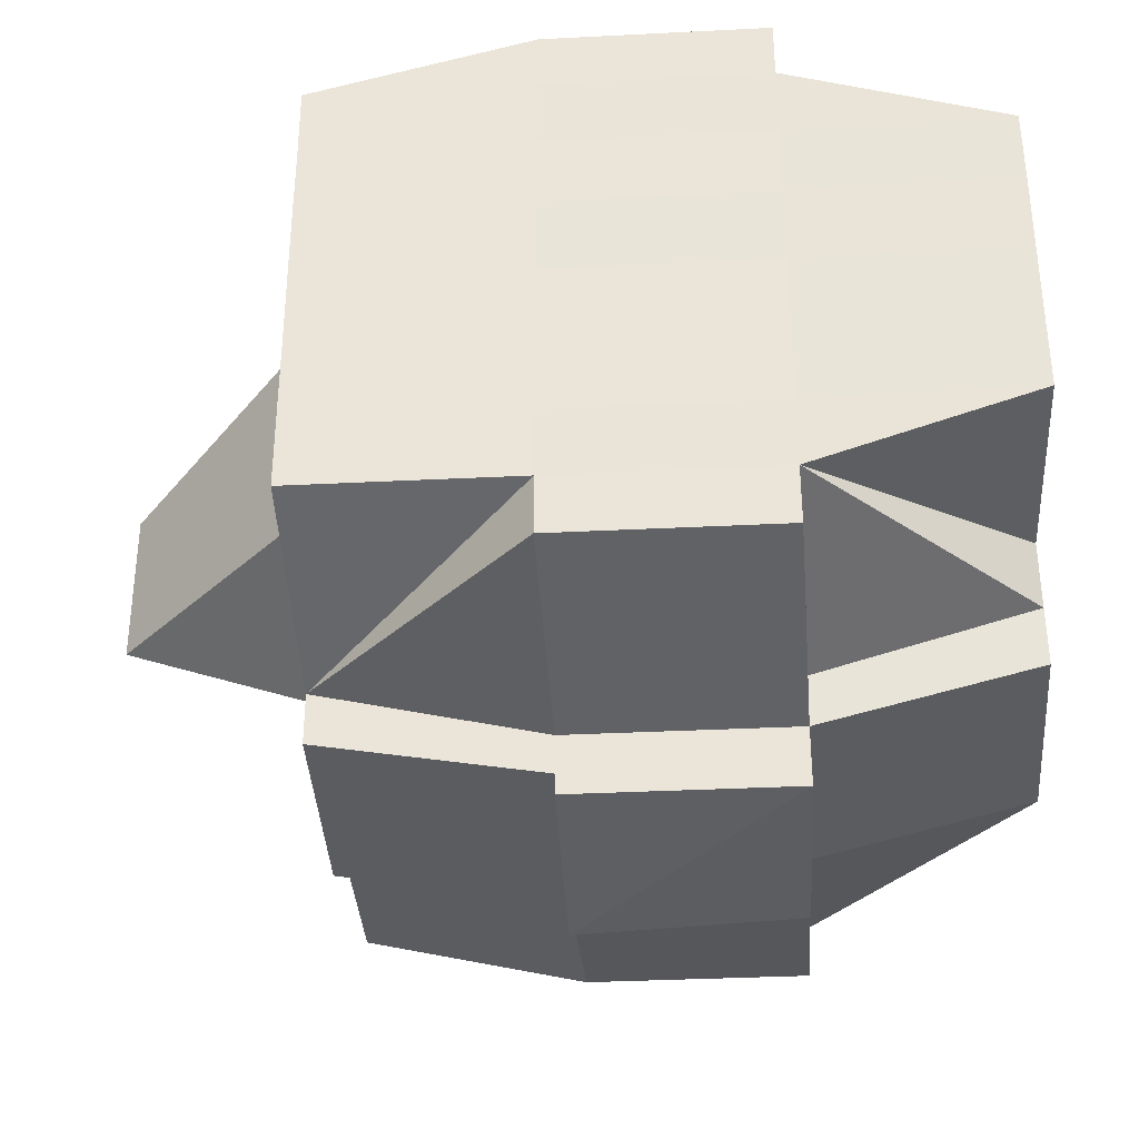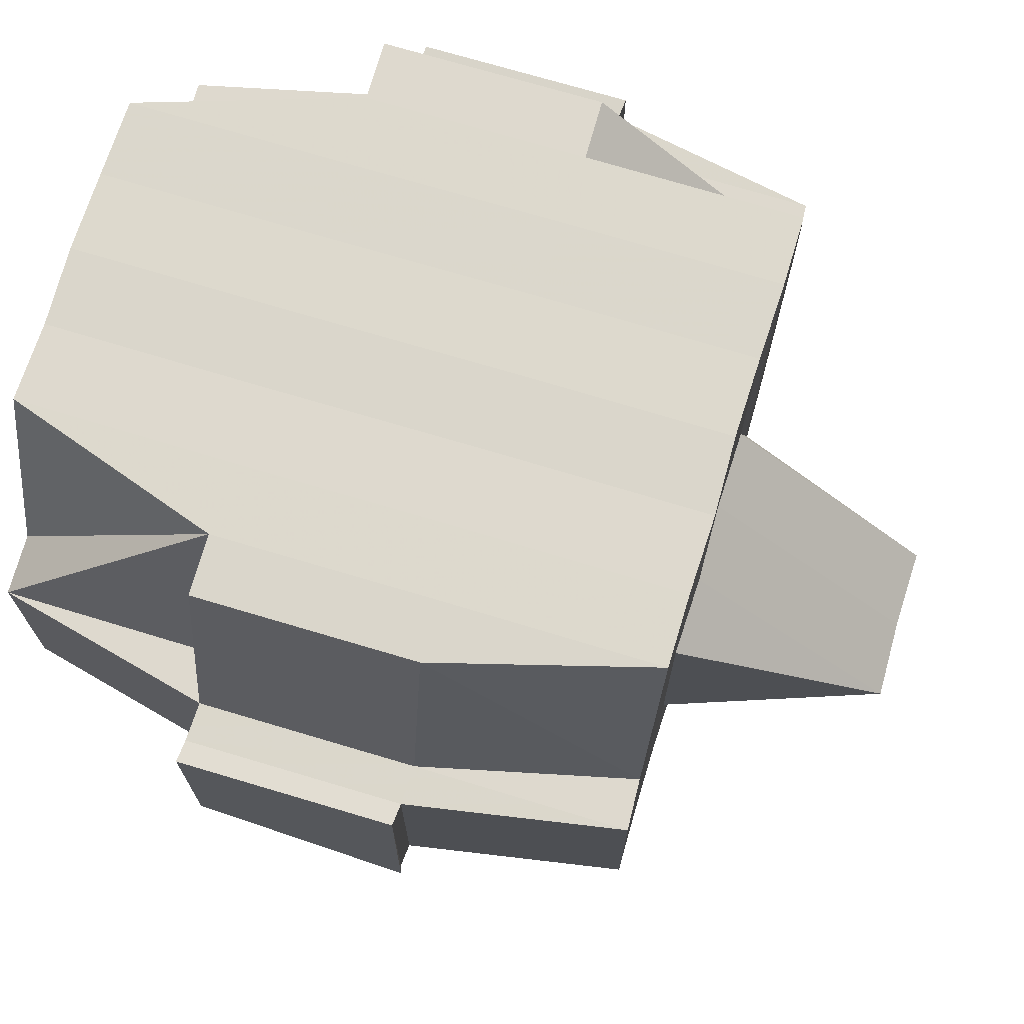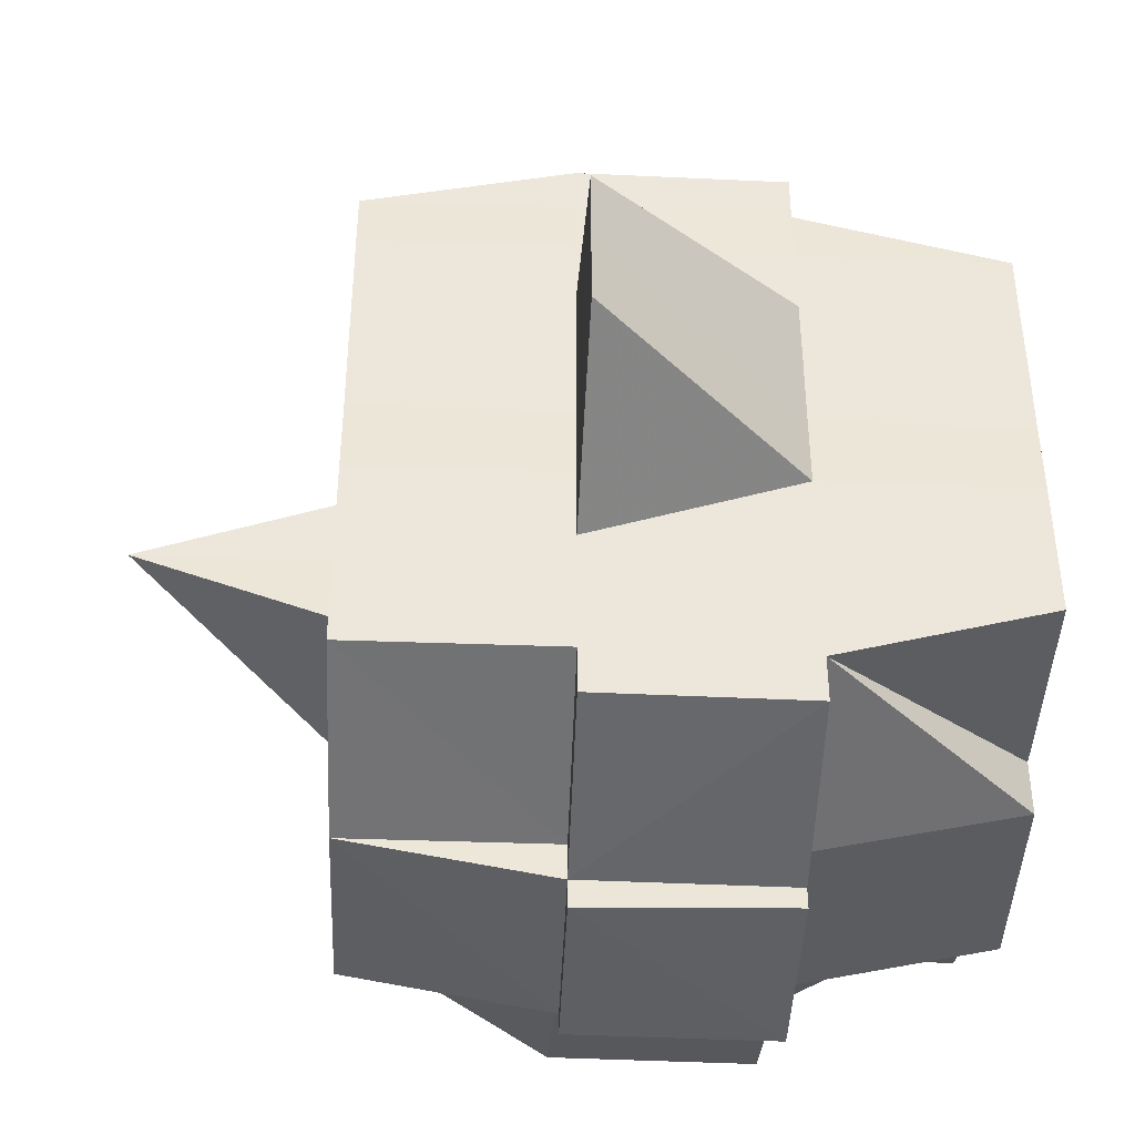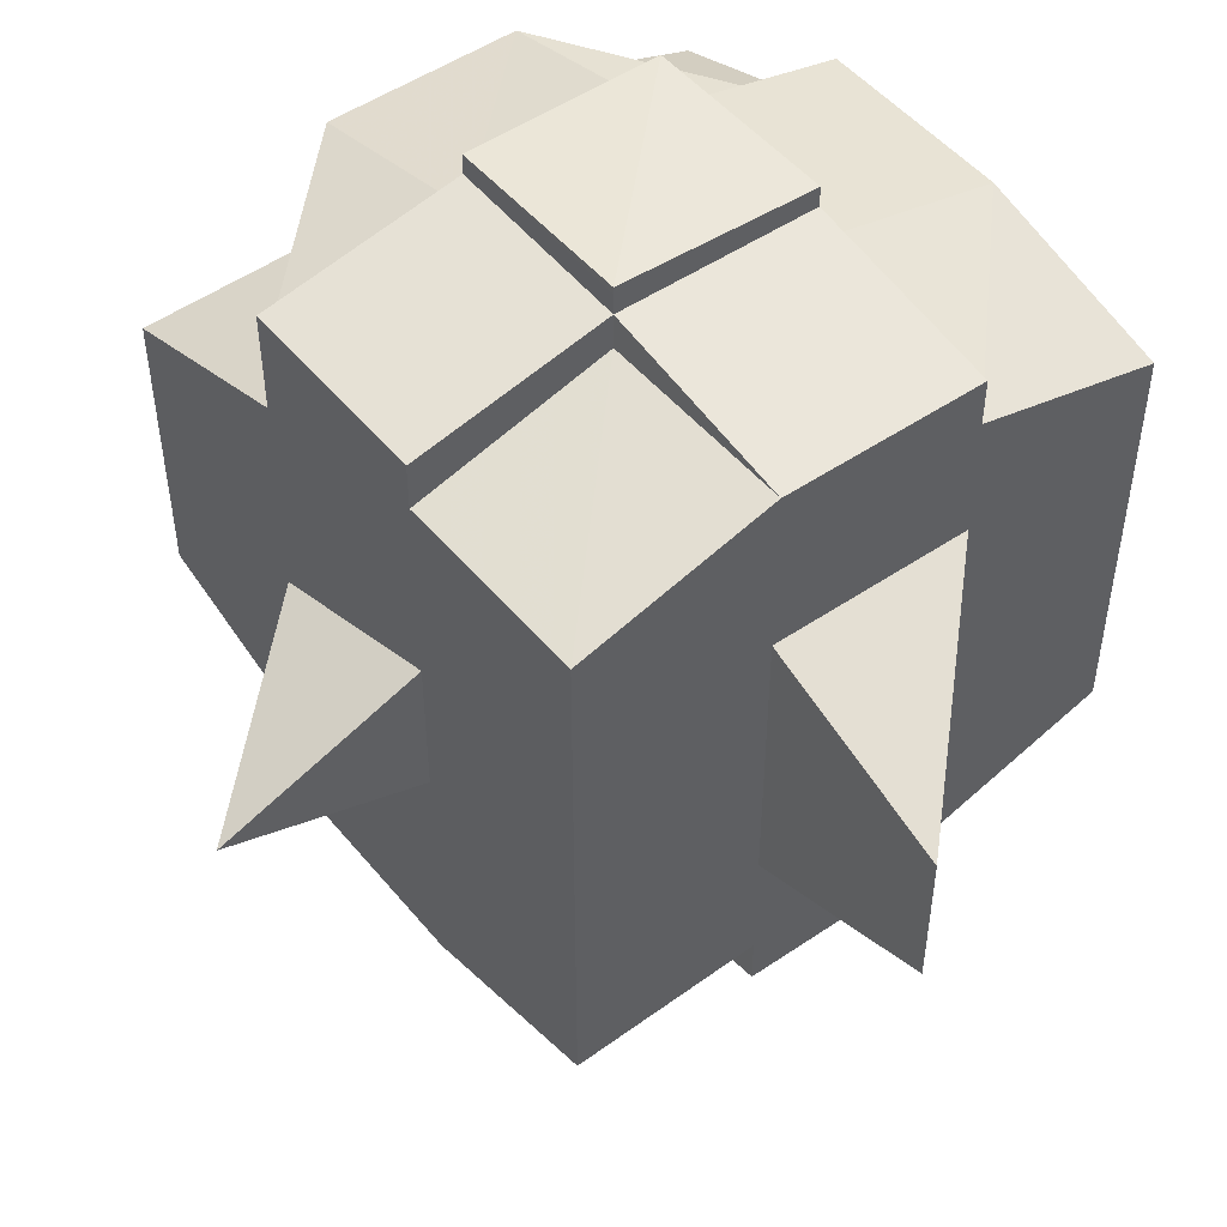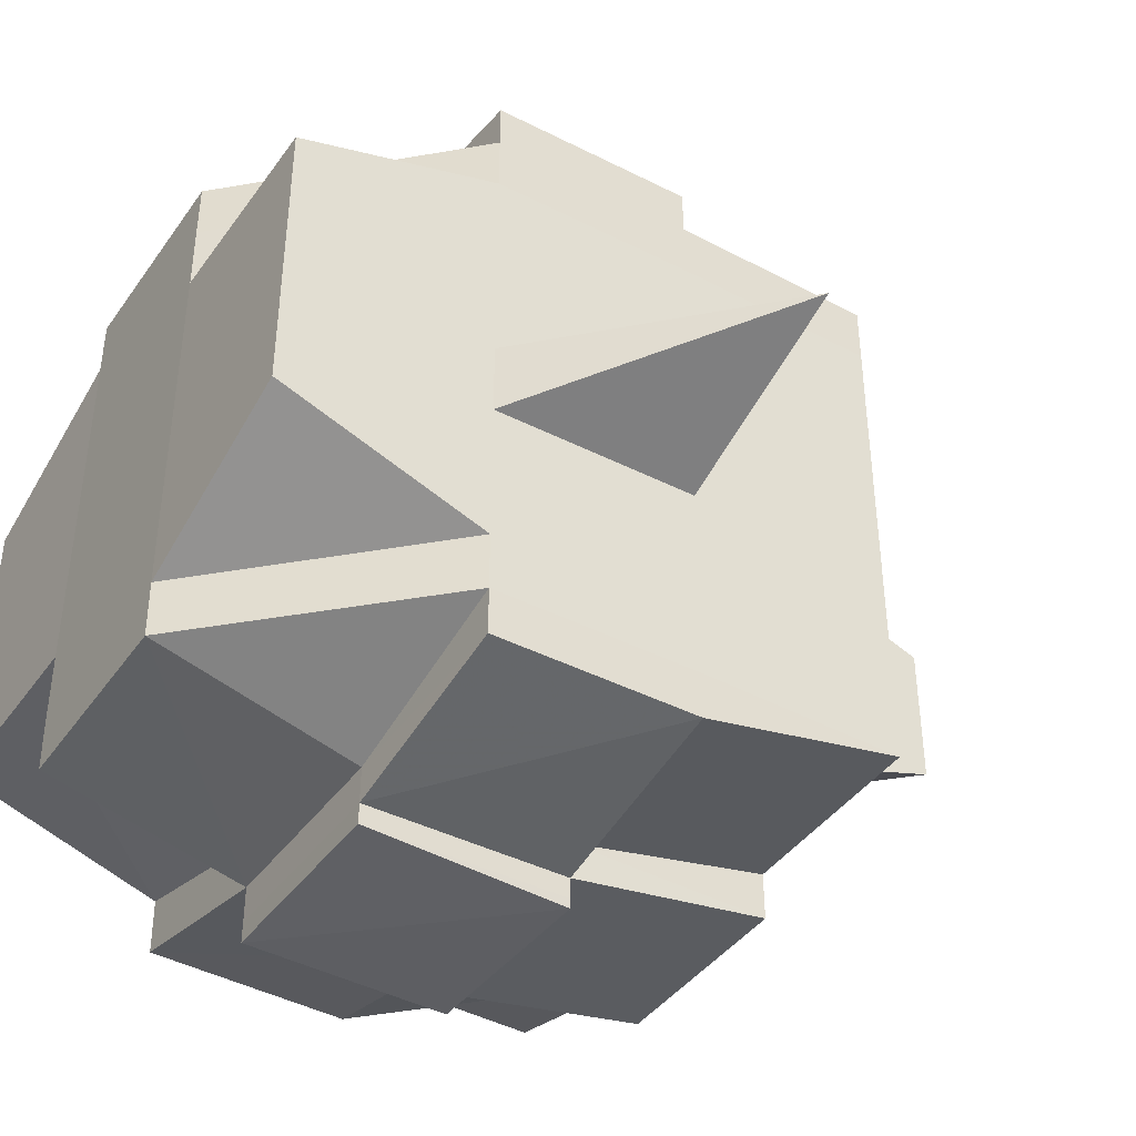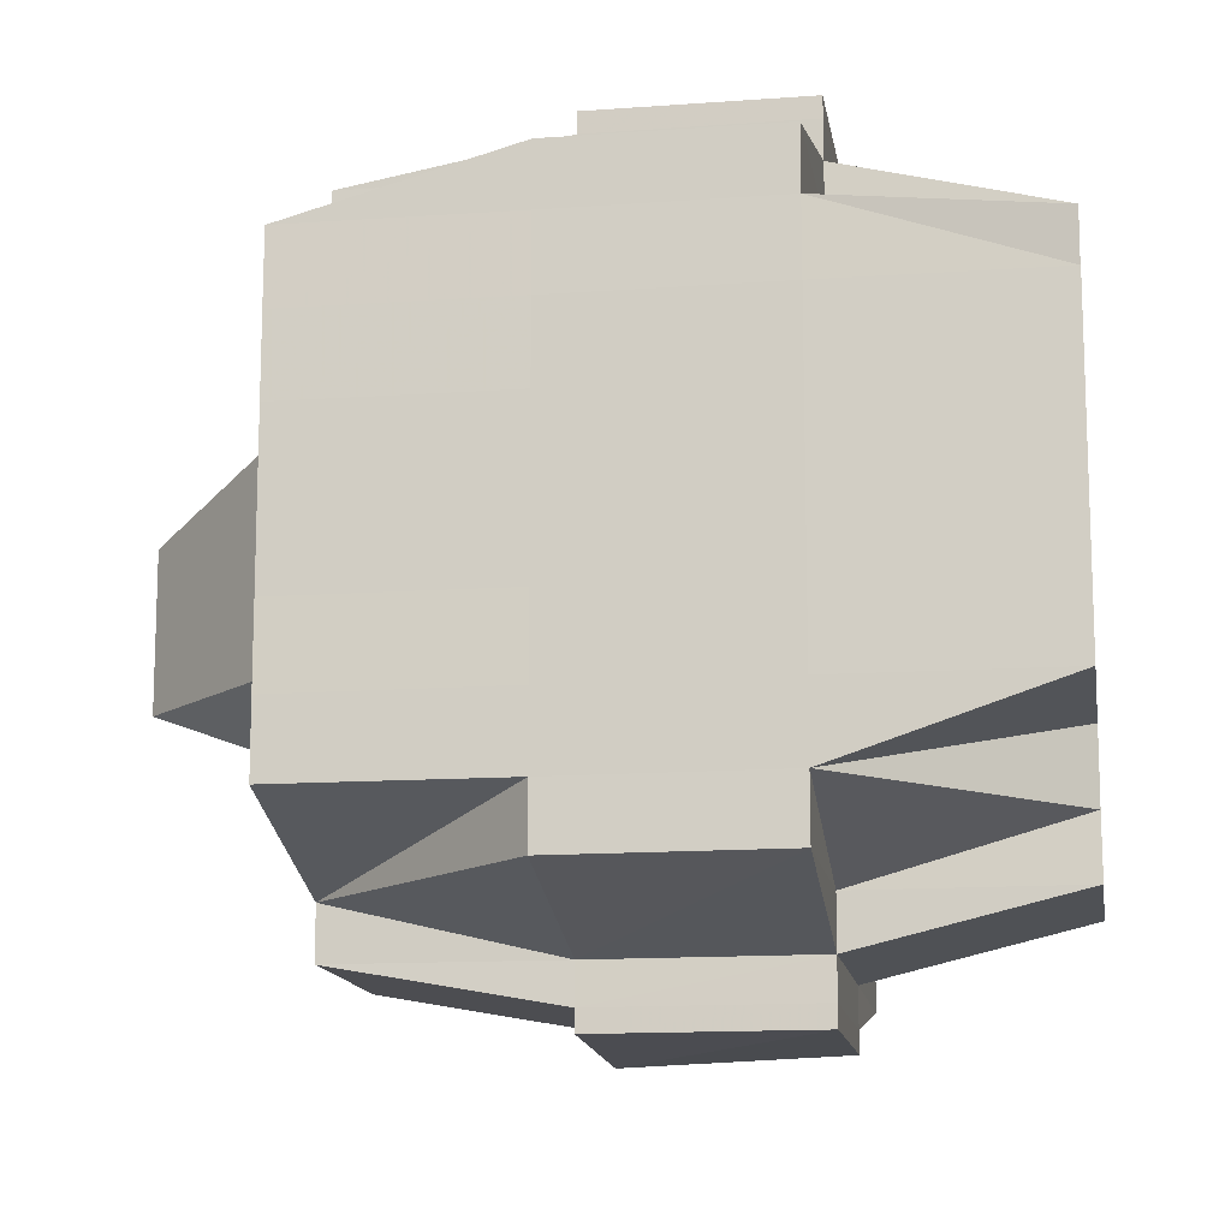
<metadata>
{"format":"obj","ext":"obj","renderer":"f3d","projection":"perspective","resolution":1024,"background":"white","views":[{"elev":-37.1,"azim":-176.0,"up":"+Z"},{"elev":72.5,"azim":16.8,"up":"+Y"},{"elev":-42.3,"azim":87.4,"up":"+Z"},{"elev":49.8,"azim":52.3,"up":"+Z"},{"elev":-42.0,"azim":-32.3,"up":"+Z"},{"elev":-13.6,"azim":-170.9,"up":"+Z"}]}
</metadata>
<code>
o 2323
v 2243 1888 15.05
v 2243 1888 15.05
v 2243 1888 15.05
v 2243 1888 15.05
v 2243 1888 15.05
v 2243 1888 15.05
v 2243 1888 15.05
v 2243 1888 15.05
v 2243 1888 15.05
v 2243 1888 15.05
v 2243 1888 15.05
v 2243 1888 15.05
v 2243 1888 15.05
v 2243 1888 15.05
v 2243 1888 15.05
v 2243 1888 15.05
v 2243 1888 15.05
v 2243 1888 15.05
v 2243 1888 15.05
v 2243 1888 15.05
v 2243 1888 15.06
v 2243 1888 15.05
v 2243 1888 15.05
v 2243 1888 15.05
v 2243 1888 15.05
v 2243 1888 15.05
v 2243 1888 15.05
v 2243 1888 15.05
v 2243 1888 15.05
v 2243 1888 15.05
v 2243 1888 15.06
v 2243 1888 15.05
v 2243 1888 15.06
v 2243 1888 15.06
v 2243 1888 15.05
v 2243 1888 15.06
v 2243 1888 15.06
v 2243 1888 15.05
v 2243 1888 15.05
v 2243 1888 15.05
v 2243 1888 15.05
v 2243 1888 15.05
v 2243 1888 15.05
v 2243 1888 15.06
v 2243 1888 15.05
v 2243 1888 15.05
v 2243 1888 15.05
v 2243 1888 15.05
v 2243 1888 15.06
v 2243 1888 15.05
v 2243 1888 15.06
v 2243 1888 15.05
v 2243 1888 15.05
v 2243 1888 15.05
v 2243 1888 15.05
v 2243 1888 15.05
v 2243 1888 15.06
v 2243 1888 15.06
v 2243 1888 15.06
v 2243 1888 15.06
v 2243 1888 15.06
v 2243 1888 15.06
v 2243 1888 15.06
v 2243 1888 15.06
v 2243 1888 15.06
v 2243 1888 15.06
v 2243 1888 15.06
v 2243 1888 15.06
v 2243 1888 15.06
v 2243 1888 15.06
v 2243 1888 15.06
v 2243 1888 15.06
v 2243 1888 15.06
v 2243 1888 15.06
v 2243 1888 15.07
v 2243 1888 15.07
v 2243 1888 15.06
v 2243 1888 15.06
v 2243 1888 15.06
v 2243 1888 15.06
v 2243 1888 15.07
v 2243 1888 15.06
v 2243 1888 15.07
v 2243 1888 15.07
v 2243 1888 15.07
v 2243 1888 15.07
v 2243 1888 15.07
v 2243 1888 15.07
v 2243 1888 15.08
v 2243 1888 15.07
v 2243 1888 15.07
v 2243 1888 15.07
v 2243 1888 15.07
v 2243 1888 15.07
v 2243 1888 15.07
v 2243 1888 15.07
v 2243 1888 15.07
v 2243 1888 15.08
v 2243 1888 15.08
v 2243 1888 15.08
v 2243 1888 15.08
v 2243 1888 15.07
v 2243 1888 15.08
v 2243 1888 15.08
v 2243 1888 15.08
v 2243 1888 15.08
v 2243 1888 15.08
v 2243 1888 15.08
v 2243 1888 15.08
v 2243 1888 15.08
v 2243 1888 15.08
v 2243 1888 15.08
v 2243 1888 15.09
v 2243 1888 15.08
v 2243 1888 15.08
v 2243 1888 15.08
v 2243 1888 15.08
v 2243 1888 15.08
v 2243 1888 15.09
v 2243 1888 15.08
v 2243 1888 15.08
v 2243 1888 15.09
v 2243 1888 15.08
v 2243 1888 15.08
v 2243 1888 15.09
v 2243 1888 15.09
v 2243 1888 15.09
v 2243 1888 15.09
v 2243 1888 15.09
v 2243 1888 15.09
v 2243 1888 15.08
v 2243 1888 15.09
v 2243 1888 15.09
v 2243 1888 15.09
v 2243 1888 15.09
v 2243 1888 15.09
v 2243 1888 15.09
v 2243 1888 15.09
v 2243 1888 15.09
v 2243 1888 15.09
v 2243 1888 15.09
v 2243 1888 15.09
v 2243 1888 15.09
v 2243 1888 15.09
v 2243 1888 15.09
v 2243 1888 15.09
v 2243 1888 15.09
v 2243 1888 15.08
v 2243 1888 15.09
v 2243 1888 15.09
v 2243 1888 15.09
v 2243 1888 15.09
v 2243 1888 15.09
v 2243 1888 15.09
v 2243 1888 15.09
v 2243 1888 15.09
v 2243 1888 15.09
v 2243 1888 15.09
v 2243 1888 15.09
v 2243 1888 15.08
v 2243 1888 15.08
v 2243 1888 15.09
v 2243 1888 15.08
v 2243 1888 15.08
v 2243 1888 15.09
v 2243 1888 15.09
v 2243 1888 15.08
v 2243 1888 15.09
v 2243 1888 15.09
v 2243 1888 15.08
v 2243 1888 15.08
v 2243 1888 15.08
v 2243 1888 15.08
v 2243 1888 15.08
v 2243 1888 15.08
v 2243 1888 15.08
v 2243 1888 15.08
v 2243 1888 15.08
v 2243 1888 15.08
v 2243 1888 15.08
v 2243 1888 15.08
v 2243 1888 15.08
v 2243 1888 15.07
v 2243 1888 15.07
v 2243 1888 15.07
v 2243 1888 15.07
v 2243 1888 15.07
v 2243 1888 15.07
v 2243 1888 15.06
v 2243 1888 15.07
v 2243 1888 15.07
v 2243 1888 15.07
v 2243 1888 15.08
v 2243 1888 15.07
v 2243 1888 15.07
v 2243 1888 15.07
v 2243 1888 15.07
v 2243 1888 15.07
v 2243 1888 15.07
v 2243 1888 15.06
v 2243 1888 15.06
v 2243 1888 15.06
v 2243 1888 15.06
v 2243 1888 15.06
v 2243 1888 15.05
v 2243 1888 15.05
v 2243 1888 15.05
v 2243 1888 15.05
v 2243 1888 15.05
v 2243 1888 15.05
v 2243 1888 15.05
v 2243 1888 15.06
v 2243 1888 15.06
v 2243 1888 15.06
v 2243 1888 15.06
v 2243 1888 15.06
v 2243 1888 15.06
v 2243 1888 15.06
v 2243 1888 15.06
v 2243 1888 15.06
v 2243 1888 15.06
v 2243 1888 15.06
v 2243 1888 15.07
v 2243 1888 15.07
v 2243 1888 15.07
v 2243 1888 15.07
v 2243 1888 15.06
v 2243 1888 15.07
v 2243 1888 15.07
v 2243 1888 15.07
v 2243 1888 15.07
v 2243 1888 15.08
v 2243 1888 15.07
v 2243 1888 15.07
v 2243 1888 15.08
v 2243 1888 15.08
v 2243 1888 15.06
v 2243 1888 15.06
v 2243 1888 15.05
v 2243 1888 15.06
v 2243 1888 15.06
v 2243 1888 15.06
v 2243 1888 15.06
v 2243 1888 15.06
v 2243 1888 15.06
v 2243 1888 15.06
v 2243 1888 15.06
v 2243 1888 15.06
v 2243 1888 15.06
v 2243 1888 15.06
v 2243 1888 15.06
v 2243 1888 15.07
v 2243 1888 15.06
v 2243 1888 15.07
v 2243 1888 15.07
v 2243 1888 15.07
v 2243 1888 15.07
v 2243 1888 15.07
v 2243 1888 15.06
v 2243 1888 15.07
v 2243 1888 15.07
v 2243 1888 15.07
v 2243 1888 15.07
v 2243 1888 15.07
v 2243 1888 15.07
v 2243 1888 15.07
v 2243 1888 15.08
v 2243 1888 15.07
v 2243 1888 15.08
v 2243 1888 15.08
v 2243 1888 15.08
v 2243 1888 15.07
v 2243 1888 15.07
v 2243 1888 15.08
v 2243 1888 15.08
v 2243 1888 15.08
v 2243 1888 15.08
v 2243 1888 15.08
v 2243 1888 15.09
v 2243 1888 15.08
v 2243 1888 15.09
v 2243 1888 15.09
v 2243 1888 15.09
v 2243 1888 15.09
v 2243 1888 15.09
v 2243 1888 15.08
v 2243 1888 15.08
v 2243 1888 15.08
v 2243 1888 15.08
v 2243 1888 15.08
v 2243 1888 15.08
v 2243 1888 15.07
v 2243 1888 15.08
v 2243 1888 15.08
v 2243 1888 15.07
v 2243 1888 15.07
v 2243 1888 15.07
v 2243 1888 15.07
v 2243 1888 15.07
v 2243 1888 15.07
v 2243 1888 15.07
v 2243 1888 15.07
v 2243 1888 15.07
v 2243 1888 15.07
v 2243 1888 15.07
v 2243 1888 15.07
v 2243 1888 15.07
v 2243 1888 15.06
v 2243 1888 15.07
v 2243 1888 15.06
v 2243 1888 15.07
v 2243 1888 15.06
v 2243 1888 15.07
v 2243 1888 15.07
v 2243 1888 15.06
v 2243 1888 15.06
v 2243 1888 15.07
v 2243 1888 15.07
v 2243 1888 15.08
v 2243 1888 15.07
v 2243 1888 15.07
v 2243 1888 15.07
v 2243 1888 15.07
v 2243 1888 15.06
v 2243 1888 15.07
v 2243 1888 15.07
v 2243 1888 15.07
v 2243 1888 15.07
v 2243 1888 15.07
v 2243 1888 15.09
v 2243 1888 15.09
v 2243 1888 15.08
v 2243 1888 15.09
v 2243 1888 15.09
v 2243 1888 15.09
v 2243 1888 15.09
v 2243 1888 15.09
f 1 2 3
f 2 4 5
f 1 6 7
f 8 9 10
f 11 12 8
f 13 14 10
f 15 16 14
f 17 18 15
f 18 19 20
f 19 21 22
f 23 24 16
f 25 26 13
f 27 28 26
f 26 29 30
f 23 31 32
f 31 33 24
f 34 31 35
f 36 37 31
f 26 38 39
f 39 40 41
f 38 42 29
f 43 44 38
f 45 38 46
f 47 48 40
f 47 49 48
f 50 51 47
f 12 50 52
f 53 47 52
f 52 54 9
f 55 56 54
f 57 58 56
f 38 59 53
f 60 57 47
f 61 60 47
f 51 62 60
f 60 63 57
f 64 59 38
f 65 63 60
f 59 66 42
f 63 67 49
f 64 68 59
f 69 70 66
f 59 69 71
f 68 69 59
f 72 73 67
f 63 72 74
f 75 76 73
f 77 72 63
f 65 77 63
f 78 77 79
f 80 81 77
f 72 75 82
f 77 83 72
f 83 75 72
f 84 83 77
f 81 85 83
f 83 86 75
f 85 87 86
f 88 86 83
f 87 89 90
f 86 91 75
f 75 91 92
f 86 90 91
f 93 90 86
f 91 94 76
f 90 95 91
f 95 96 94
f 91 95 97
f 90 98 95
f 99 98 90
f 98 100 95
f 100 101 96
f 95 100 102
f 98 103 100
f 99 103 98
f 103 104 100
f 104 105 101
f 100 104 106
f 107 103 99
f 107 108 103
f 109 107 99
f 108 110 111
f 112 113 110
f 114 113 115
f 116 115 117
f 118 108 107
f 118 119 108
f 120 118 107
f 120 107 109
f 121 118 120
f 121 119 118
f 122 119 123
f 124 125 121
f 125 126 127
f 128 129 119
f 119 130 131
f 126 132 133
f 119 133 134
f 133 135 130
f 136 137 135
f 129 136 138
f 138 139 140
f 132 141 142
f 143 142 144
f 145 144 146
f 147 146 148
f 149 150 145
f 150 141 151
f 152 150 153
f 154 151 155
f 156 149 157
f 158 155 159
f 160 156 161
f 162 157 161
f 161 159 163
f 161 163 164
f 138 158 165
f 165 166 167
f 165 140 166
f 168 169 165
f 134 165 170
f 171 168 170
f 172 171 104
f 173 170 104
f 104 170 174
f 170 165 175
f 170 175 174
f 174 175 176
f 174 176 177
f 176 175 178
f 175 161 178
f 178 161 179
f 176 178 180
f 177 176 180
f 180 178 181
f 178 164 182
f 180 182 183
f 184 183 185
f 186 185 187
f 188 187 189
f 190 191 188
f 191 192 186
f 192 193 194
f 195 194 196
f 197 196 198
f 199 198 200
f 201 189 202
f 203 202 204
f 205 204 206
f 207 206 208
f 209 210 208
f 211 212 210
f 213 214 207
f 215 203 214
f 203 201 216
f 217 203 215
f 57 217 215
f 218 201 203
f 217 218 203
f 82 218 217
f 219 217 220
f 221 222 217
f 222 223 218
f 218 224 201
f 92 224 218
f 223 225 224
f 224 226 227
f 225 228 229
f 97 229 224
f 224 229 230
f 229 231 226
f 228 232 233
f 102 233 229
f 229 233 197
f 233 234 231
f 232 235 177
f 177 236 234
f 106 177 233
f 233 177 195
f 237 238 239
f 240 241 239
f 242 243 241
f 244 245 242
f 246 65 242
f 246 247 65
f 247 248 243
f 249 247 246
f 69 249 246
f 250 249 69
f 68 250 69
f 251 252 249
f 253 250 68
f 253 254 250
f 249 255 247
f 252 256 255
f 257 255 249
f 255 258 247
f 247 258 259
f 258 260 248
f 255 261 258
f 256 262 261
f 263 261 255
f 261 264 258
f 258 264 84
f 264 265 260
f 261 266 264
f 262 267 266
f 268 266 261
f 267 269 270
f 271 270 266
f 266 272 264
f 266 270 272
f 264 272 88
f 272 273 265
f 270 109 272
f 109 274 273
f 272 109 93
f 270 120 109
f 275 120 270
f 275 121 120
f 276 121 275
f 277 276 275
f 278 276 277
f 278 279 280
f 281 282 279
f 283 282 284
f 285 284 286
f 277 275 287
f 288 289 277
f 287 290 291
f 287 291 292
f 293 277 287
f 179 277 293
f 294 288 293
f 293 287 295
f 295 287 268
f 295 292 296
f 297 293 295
f 181 293 297
f 298 294 297
f 297 295 299
f 300 298 301
f 299 295 263
f 299 296 302
f 303 304 299
f 305 300 306
f 307 303 254
f 254 302 308
f 254 299 257
f 309 299 254
f 306 254 253
f 310 306 253
f 311 306 310
f 310 253 68
f 312 305 310
f 313 314 311
f 315 313 316
f 314 317 318
f 317 319 320
f 318 321 322
f 320 323 321
f 316 310 324
f 37 312 324
f 324 310 68
f 324 68 64
f 31 324 64
f 216 324 31
f 325 326 327
f 328 329 326
f 330 331 332
f 333 334 335
f 335 336 337

</code>
